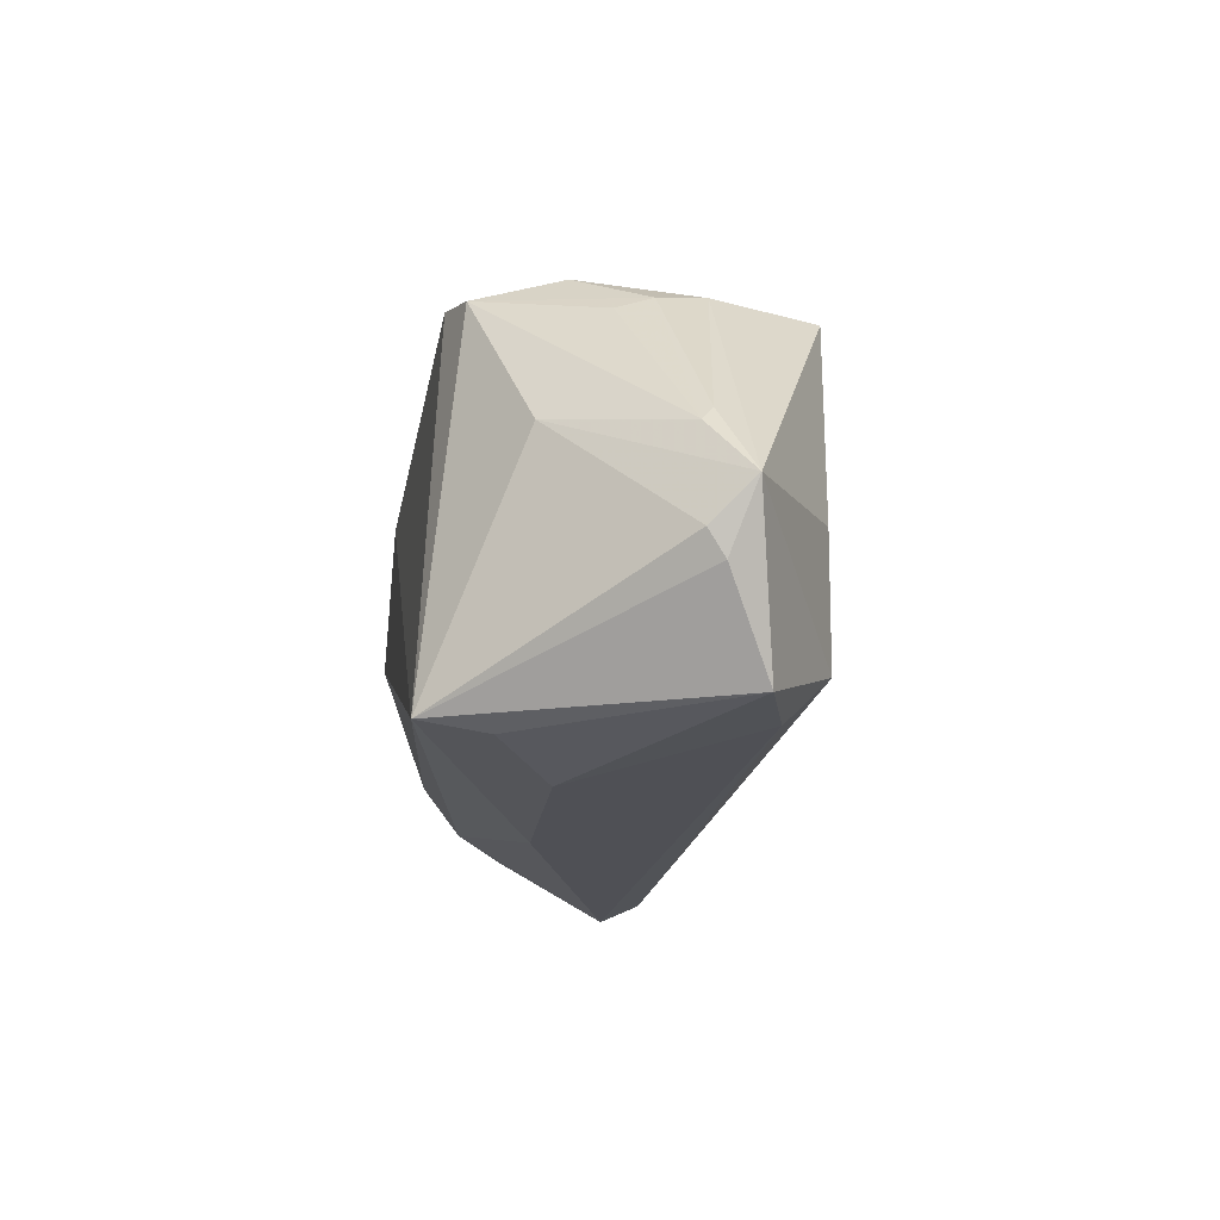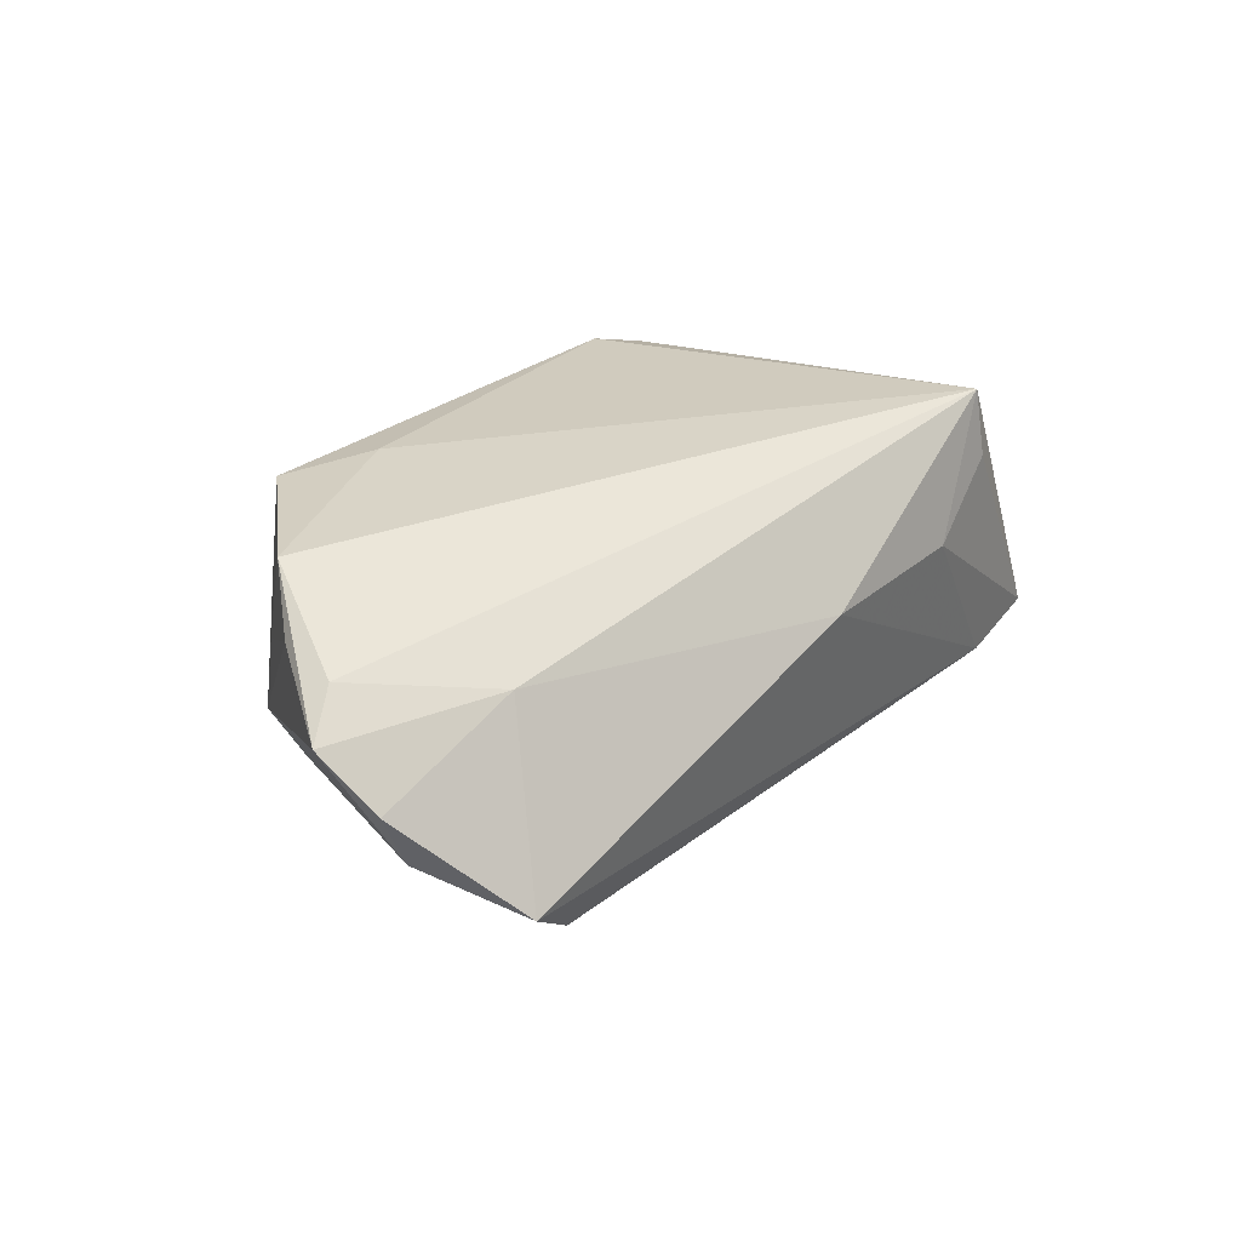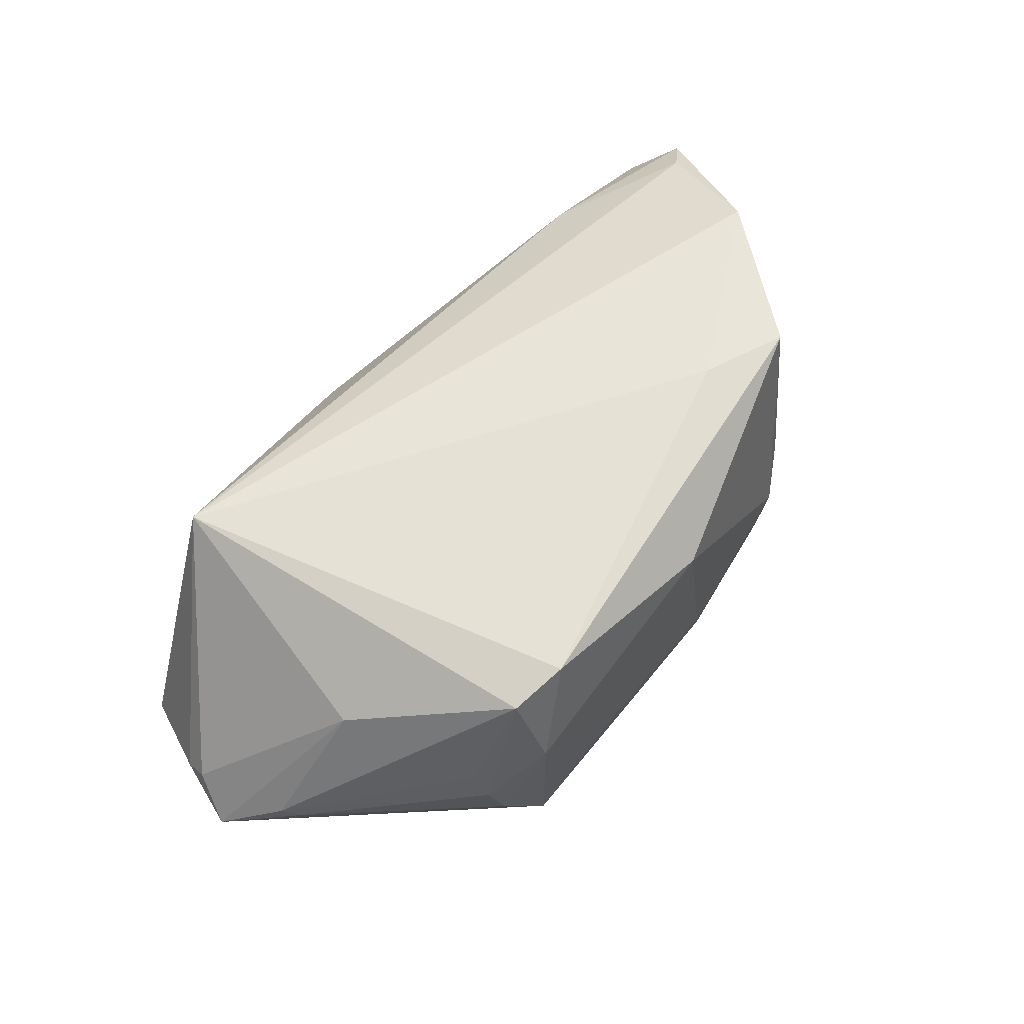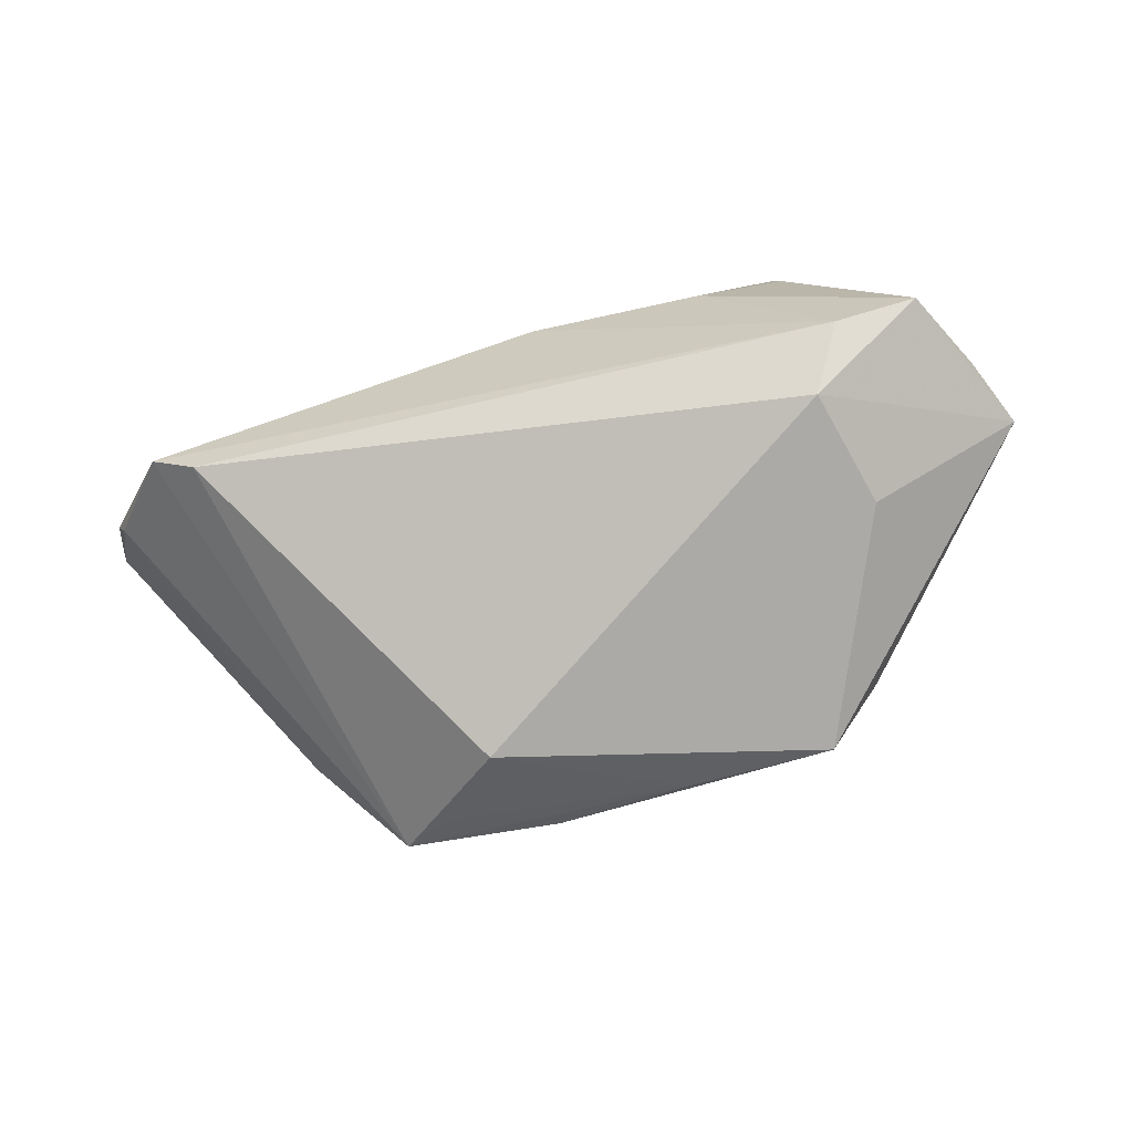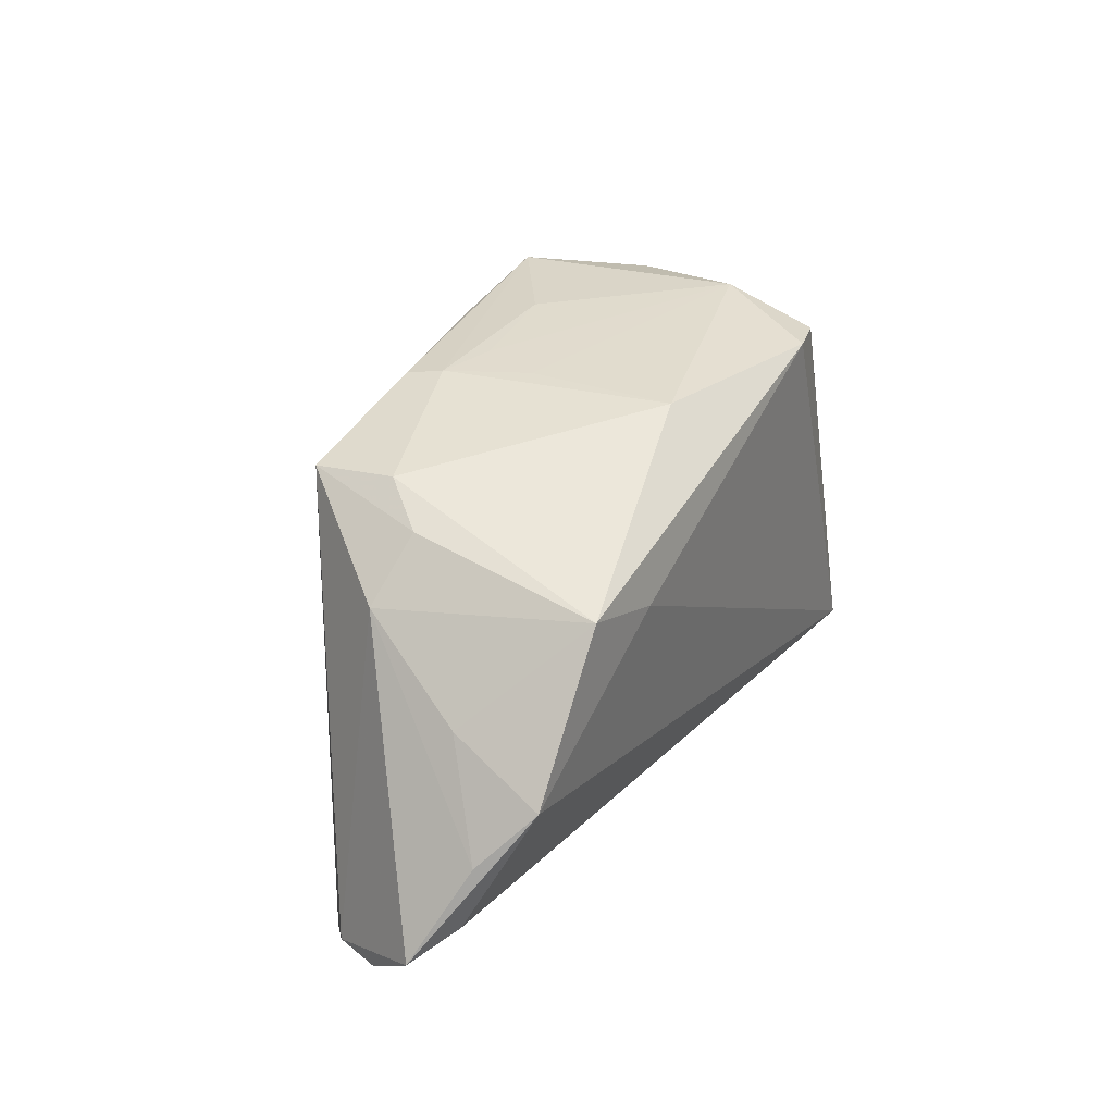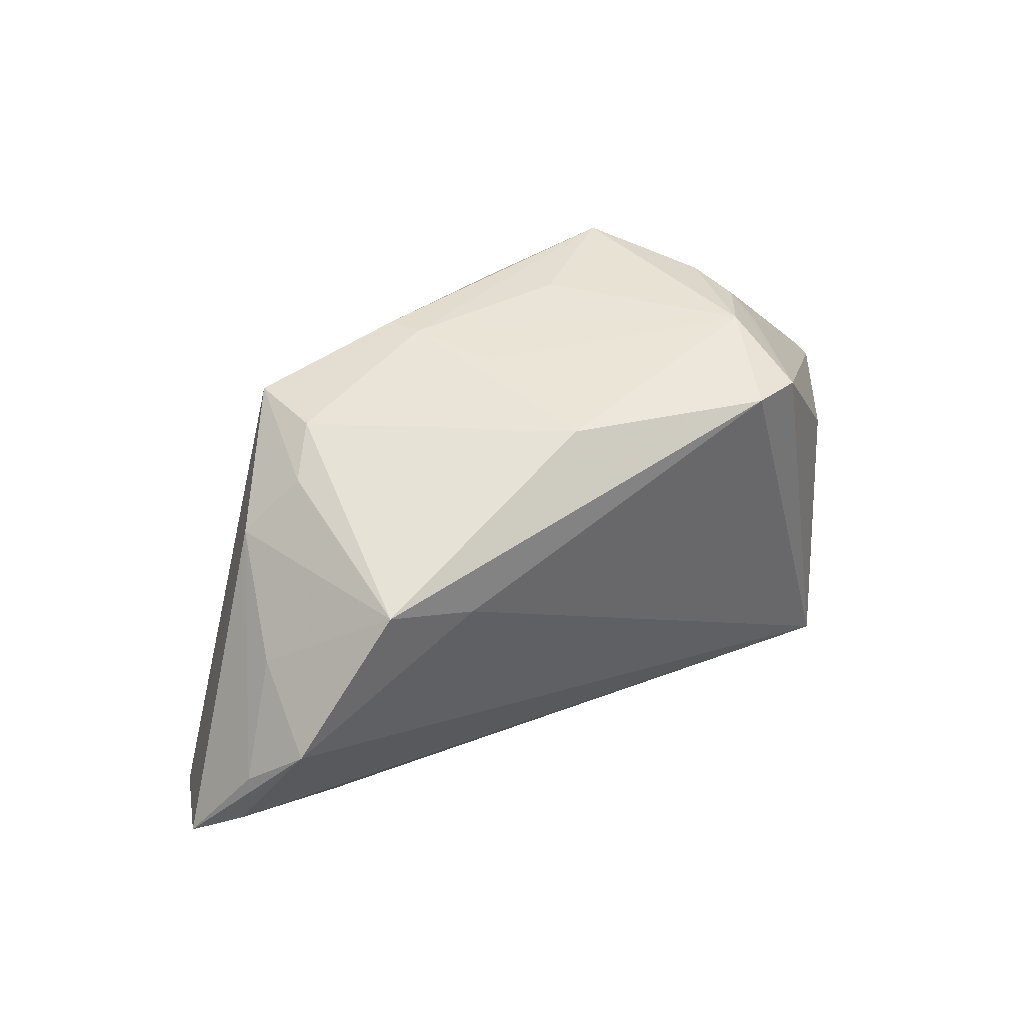
<metadata>
{"format":"obj","ext":"obj","renderer":"f3d","projection":"perspective","resolution":1024,"background":"white","views":[{"elev":-17.7,"azim":82.3,"up":"+Y"},{"elev":28.5,"azim":-48.7,"up":"+Z"},{"elev":60.1,"azim":126.7,"up":"+Z"},{"elev":-72.3,"azim":16.0,"up":"+Z"},{"elev":36.6,"azim":-60.1,"up":"+Y"},{"elev":46.2,"azim":-33.2,"up":"+Y"}]}
</metadata>
<code>
v -0.02965 0.02771 -0.008375
v 0.03612 0.024 -0.002361
v 0.05683 -0.009825 -0.003981
v 0.03636 -0.02597 0.01454
v -0.05711 -0.02051 -0.0003296
v -0.03042 0.02621 -0.01897
v -0.001546 0.02908 -0.01213
v -0.0475 0.009954 0.01052
v -0.02399 0.01694 0.02301
v -0.04838 -0.02992 -0.007495
v 0.007191 0.02667 -0.02196
v 0.03609 -0.02458 0.02301
v -0.04207 0.01835 -0.003898
v 0.01232 0.0285 -0.01366
v -0.0551 -0.001699 0.01753
v -0.002395 0.02991 0.01405
v -0.05669 -0.01001 0.01671
v -0.06219 -0.01326 0.01266
v 0.02487 -0.02852 0.007274
v 0.02371 0.02656 0.01988
v -0.0425 -0.02865 -0.0118
v 0.05291 0.004272 -0.005611
v -0.04978 0.004933 0.02301
v 0.03919 -0.002919 -0.02025
v 0.05624 -0.01298 -0.006085
v -0.03447 0.02485 -0.002506
v -0.05951 -0.01956 0.006015
v -0.004028 0.02941 -0.004555
v 0.04338 0.005898 0.01137
v 0.03677 0.02215 0.002325
v 0.02963 0.02872 0.006368
v 0.04017 -0.02502 -0.01455
v 0.05936 -0.004908 -0.009017
v -0.008761 0.0292 -0.01465
v -0.02405 0.02292 -0.02159
v 0.03087 0.02473 0.01789
v -0.0353 0.02169 0.02209
v 0.02629 0.02641 -0.02308
v 0.03547 -0.01837 -0.02102
v -0.04074 -0.02007 0.01274
v -0.01519 0.01356 -0.02793
v 0.05431 0.002308 -0.004103
v 0.03415 0.02525 -0.008633
v 0.002498 -0.02992 0.007401
v 0.05061 -0.02447 -0.01154
v -0.01046 0.02847 -0.01899
f 6 21 10
f 10 5 6
f 13 5 18
f 6 5 13
f 16 37 20
f 41 21 6
f 33 29 3
f 3 29 12
f 20 12 36
f 12 29 36
f 40 17 18
f 12 17 40
f 18 5 27
f 5 10 27
f 27 40 18
f 10 40 27
f 18 17 23
f 23 17 12
f 31 16 20
f 20 36 31
f 31 36 2
f 35 41 6
f 21 41 39
f 39 41 38
f 25 3 12
f 33 3 25
f 42 29 33
f 42 36 29
f 44 19 12
f 12 40 44
f 44 40 10
f 12 19 4
f 15 13 18
f 18 23 15
f 37 13 8
f 8 23 37
f 13 15 8
f 8 15 23
f 9 23 12
f 37 23 9
f 9 12 20
f 20 37 9
f 26 13 37
f 6 13 26
f 46 34 38
f 6 26 1
f 1 46 6
f 34 46 1
f 16 34 1
f 37 16 1
f 1 26 37
f 38 31 43
f 43 31 2
f 33 38 43
f 38 34 14
f 14 31 38
f 28 34 16
f 16 31 28
f 24 38 33
f 33 39 24
f 24 39 38
f 45 25 12
f 12 4 45
f 45 39 33
f 33 25 45
f 45 4 19
f 2 36 30
f 30 42 2
f 36 42 30
f 6 46 11
f 11 46 38
f 11 35 6
f 38 41 11
f 41 35 11
f 2 42 22
f 22 43 2
f 22 42 33
f 33 43 22
f 34 28 7
f 7 28 31
f 7 14 34
f 31 14 7
f 21 39 32
f 39 45 32
f 32 10 21
f 32 44 10
f 19 44 32
f 32 45 19

</code>
